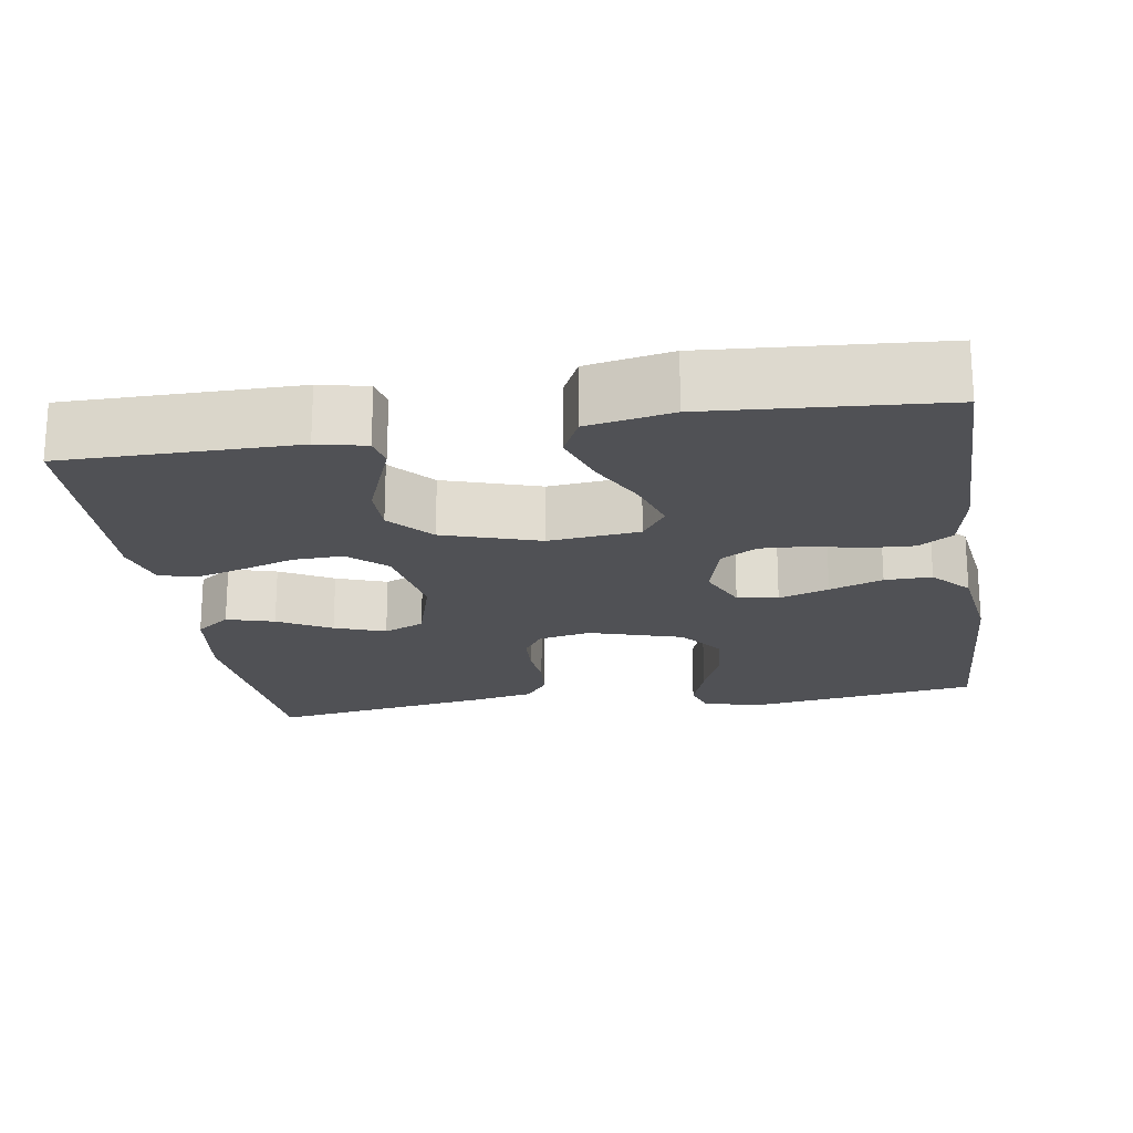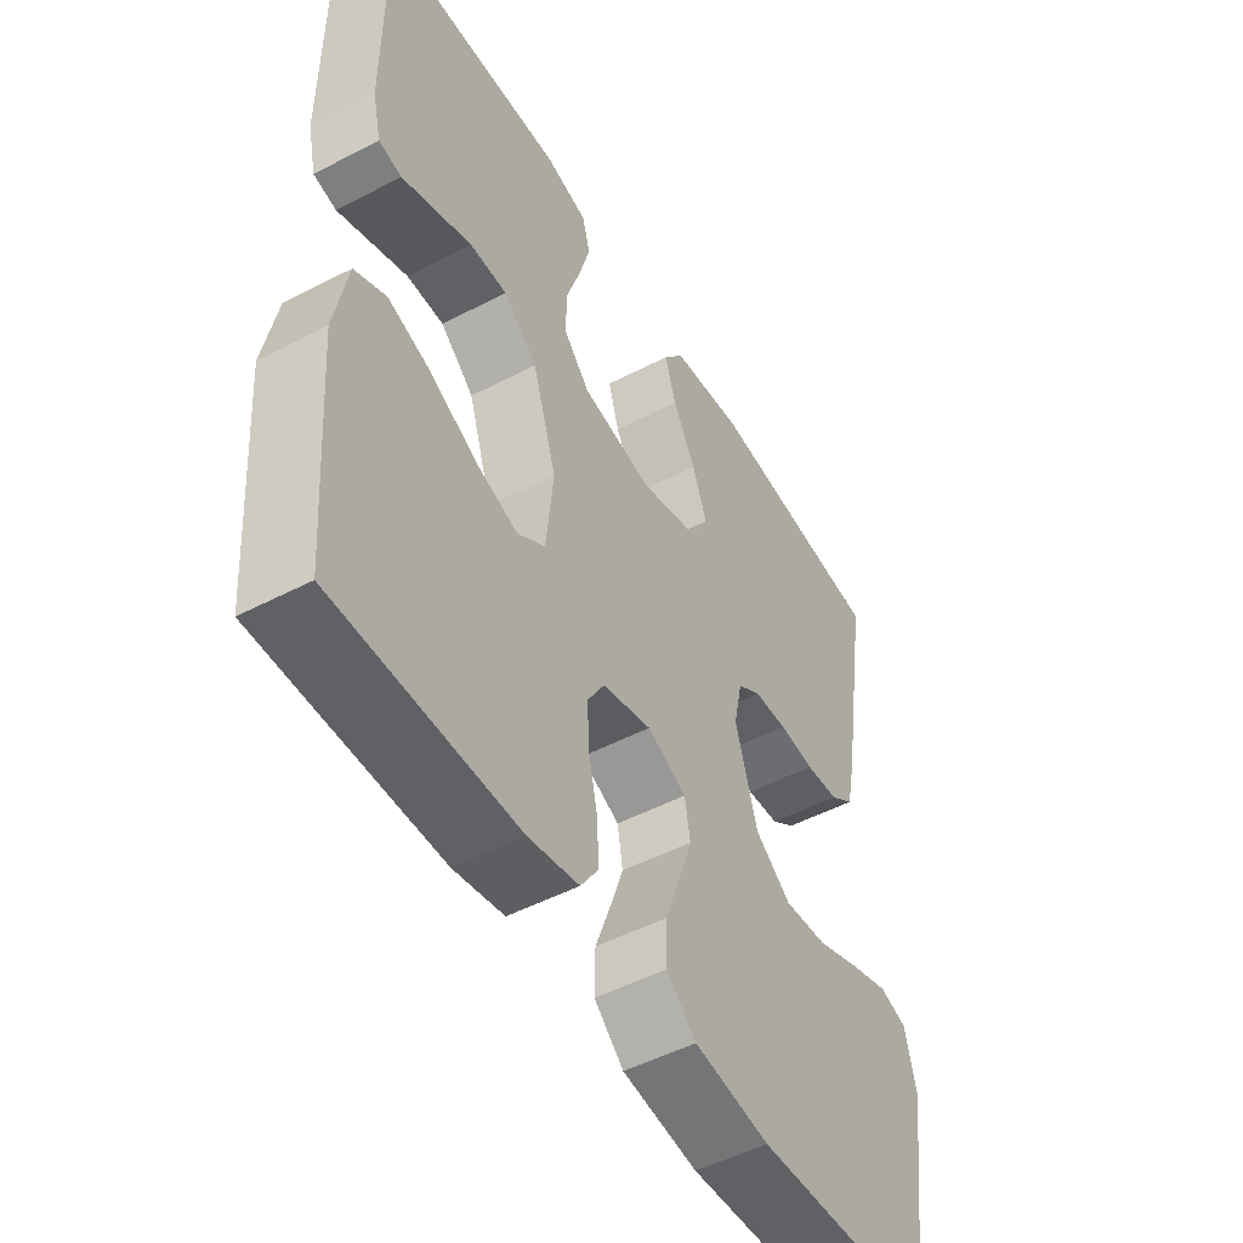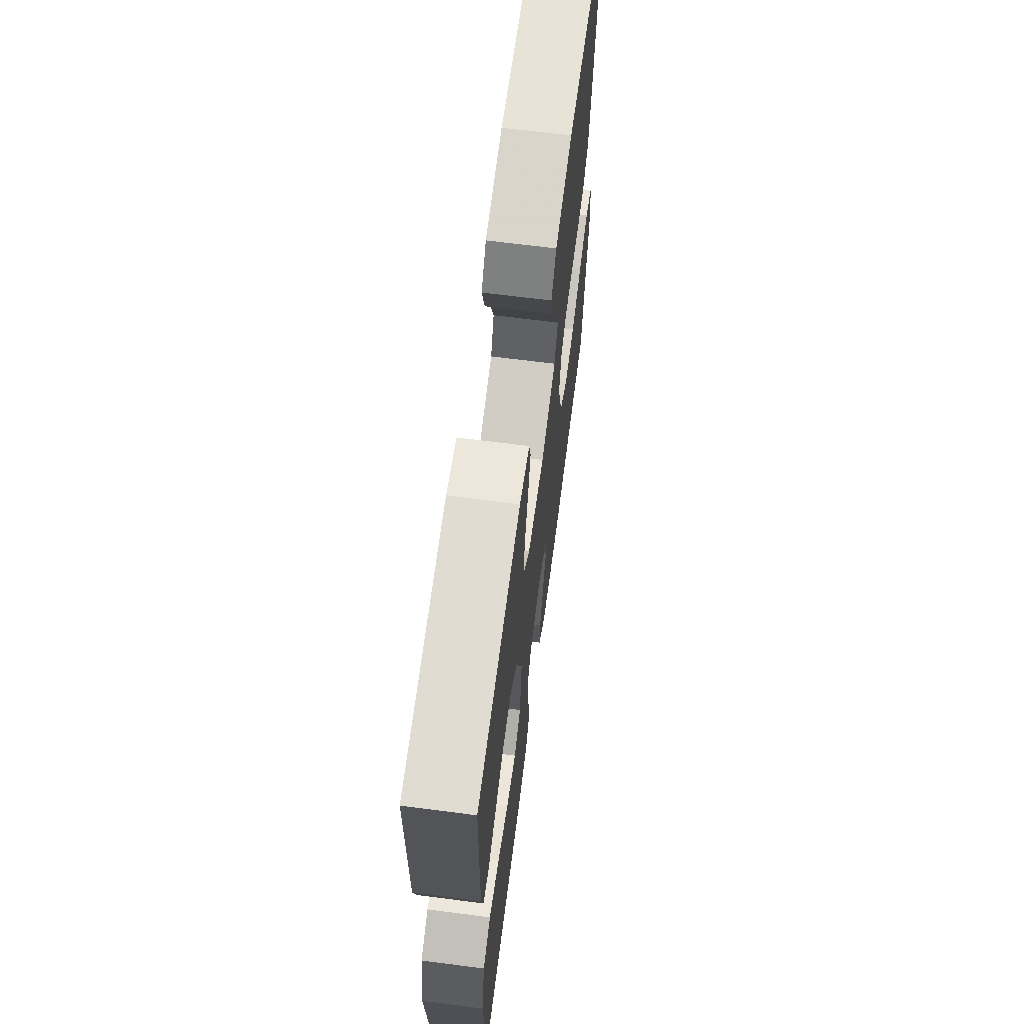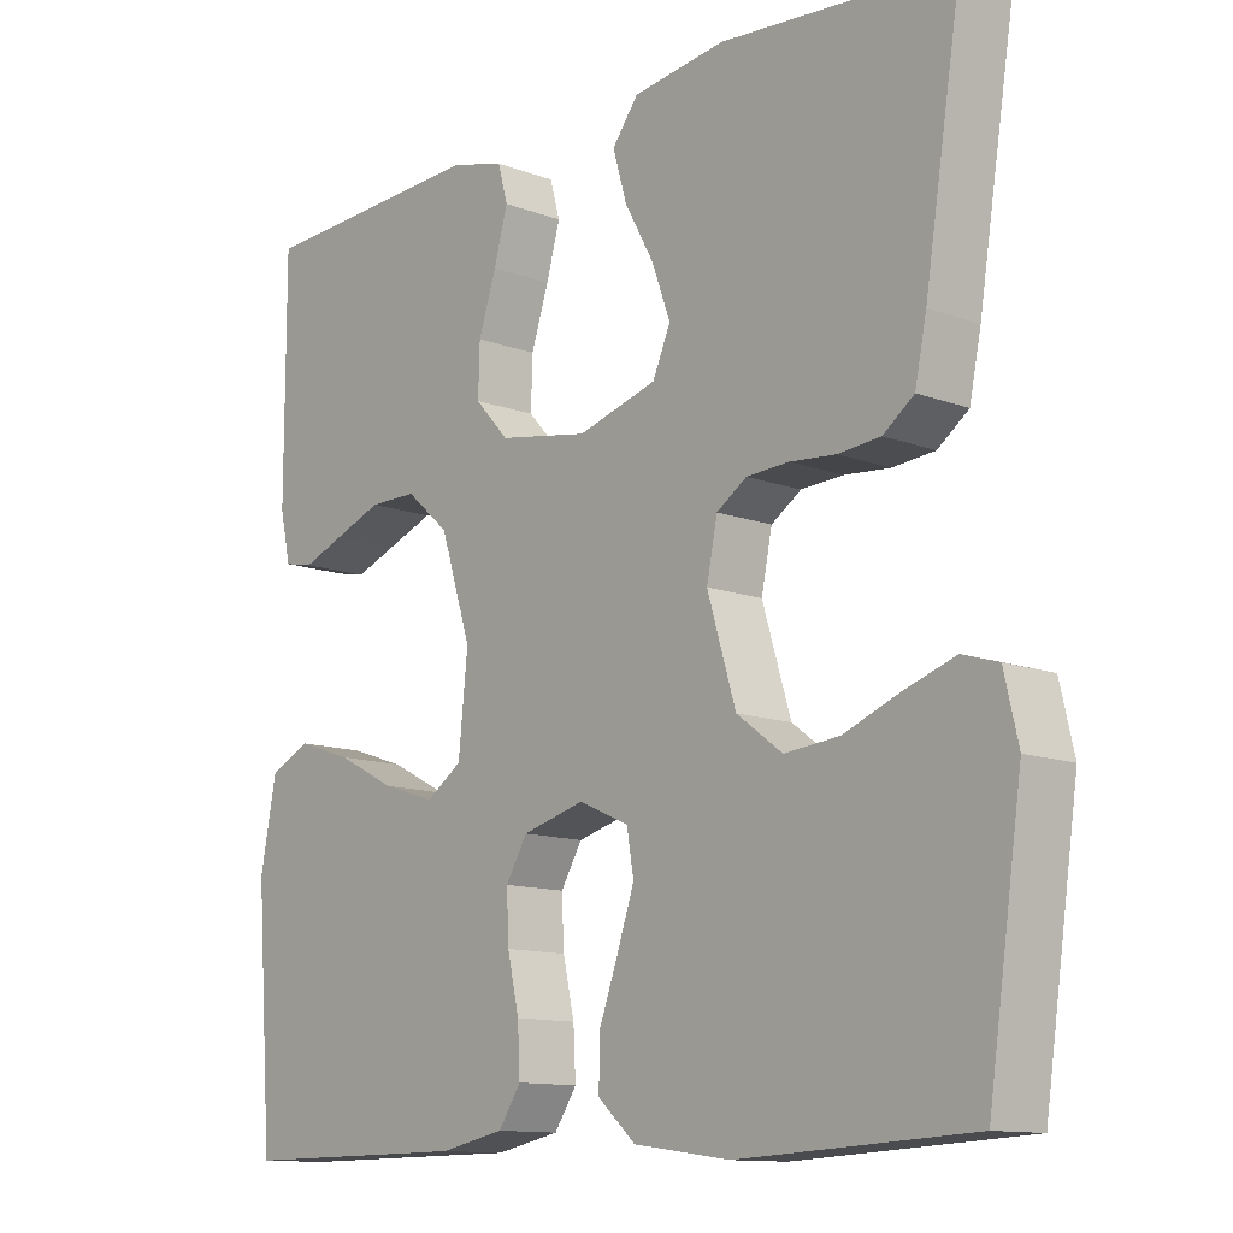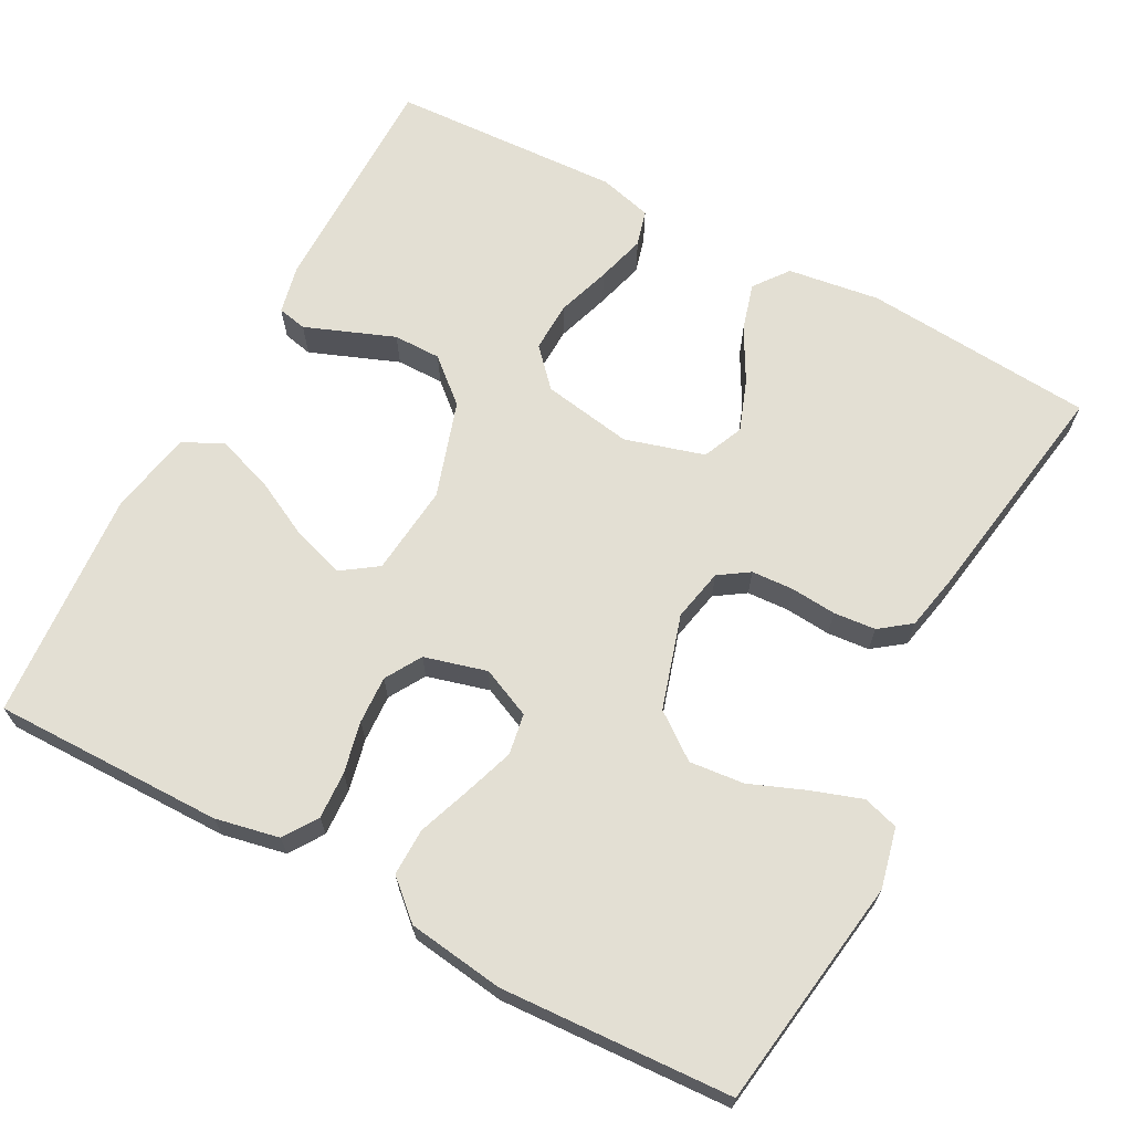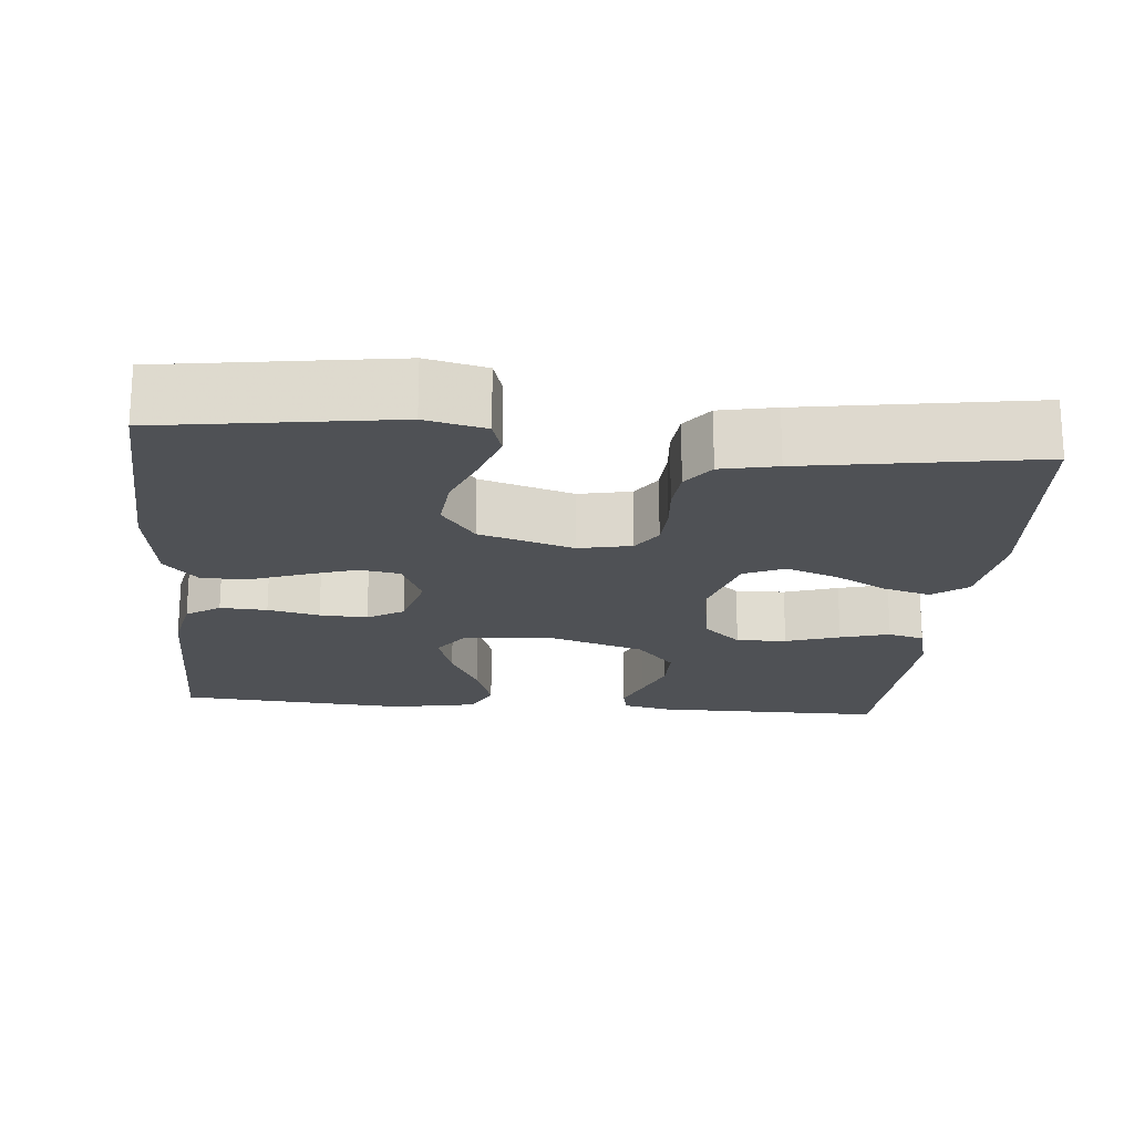
<metadata>
{"format":"obj","ext":"obj","renderer":"f3d","projection":"perspective","resolution":1024,"background":"white","views":[{"elev":-20.2,"azim":99.0,"up":"+Y"},{"elev":-50.1,"azim":119.8,"up":"+Z"},{"elev":66.5,"azim":97.4,"up":"+Z"},{"elev":-12.1,"azim":-131.6,"up":"+Z"},{"elev":67.1,"azim":-151.9,"up":"+Y"},{"elev":-19.8,"azim":-95.2,"up":"+Y"}]}
</metadata>
<code>
v -0.5 0.07 -0.5
v -0.544 0.07 -0.2
v -0.526 0.07 -0.122
v -0.48 0.07 -0.108
v -0.415 0.07 -0.13
v -0.342 0.07 -0.159
v -0.271 0.07 -0.166
v -0.212 0.07 -0.122
v -0.175 0.07 0
v -0.189 0.07 0.068
v -0.228 0.07 0.094
v -0.283 0.07 0.097
v -0.342 0.07 0.092
v -0.397 0.07 0.097
v -0.437 0.07 0.127
v -0.452 0.07 0.2
v -0.5 0.07 0.5
v -0.2 0.07 0.524
v -0.08 0.07 0.507
v -0.046 0.07 0.462
v -0.064 0.07 0.4
v -0.102 0.07 0.331
v -0.126 0.07 0.265
v -0.103 0.07 0.212
v 0 0.07 0.182
v 0.117 0.07 0.202
v 0.161 0.07 0.25
v 0.159 0.07 0.315
v 0.136 0.07 0.385
v 0.118 0.07 0.449
v 0.131 0.07 0.496
v 0.2 0.07 0.514
v 0.5 0.07 0.5
v 0.5 0.07 0.2
v 0.486 0.07 0.137
v 0.448 0.07 0.129
v 0.394 0.07 0.15
v 0.332 0.07 0.174
v 0.27 0.07 0.174
v 0.214 0.07 0.125
v 0.174 0.07 0
v 0.186 0.07 -0.118
v 0.232 0.07 -0.15
v 0.301 0.07 -0.128
v 0.377 0.07 -0.089
v 0.449 0.07 -0.065
v 0.501 0.07 -0.09
v 0.522 0.07 -0.2
v 0.5 0.07 -0.5
v 0.2 0.07 -0.498
v 0.117 0.07 -0.481
v 0.088 0.07 -0.437
v 0.091 0.07 -0.376
v 0.106 0.07 -0.309
v 0.109 0.07 -0.247
v 0.081 0.07 -0.2
v 0 0.07 -0.178
v -0.065 0.07 -0.207
v -0.074 0.07 -0.26
v -0.052 0.07 -0.325
v -0.027 0.07 -0.394
v -0.026 0.07 -0.455
v -0.075 0.07 -0.499
v -0.2 0.07 -0.516
v -0.5 0 -0.5
v -0.544 0 -0.2
v -0.526 0 -0.122
v -0.48 0 -0.108
v -0.415 0 -0.13
v -0.342 0 -0.159
v -0.271 0 -0.166
v -0.212 0 -0.122
v -0.175 0 0
v -0.189 0 0.068
v -0.228 0 0.094
v -0.283 0 0.097
v -0.342 0 0.092
v -0.397 0 0.097
v -0.437 0 0.127
v -0.452 0 0.2
v -0.5 0 0.5
v -0.2 0 0.524
v -0.08 0 0.507
v -0.046 0 0.462
v -0.064 0 0.4
v -0.102 0 0.331
v -0.126 0 0.265
v -0.103 0 0.212
v 0 0 0.182
v 0.117 0 0.202
v 0.161 0 0.25
v 0.159 0 0.315
v 0.136 0 0.385
v 0.118 0 0.449
v 0.131 0 0.496
v 0.2 0 0.514
v 0.5 0 0.5
v 0.5 0 0.2
v 0.486 0 0.137
v 0.448 0 0.129
v 0.394 0 0.15
v 0.332 0 0.174
v 0.27 0 0.174
v 0.214 0 0.125
v 0.174 0 0
v 0.186 0 -0.118
v 0.232 0 -0.15
v 0.301 0 -0.128
v 0.377 0 -0.089
v 0.449 0 -0.065
v 0.501 0 -0.09
v 0.522 0 -0.2
v 0.5 0 -0.5
v 0.2 0 -0.498
v 0.117 0 -0.481
v 0.088 0 -0.437
v 0.091 0 -0.376
v 0.106 0 -0.309
v 0.109 0 -0.247
v 0.081 0 -0.2
v 0 0 -0.178
v -0.065 0 -0.207
v -0.074 0 -0.26
v -0.052 0 -0.325
v -0.027 0 -0.394
v -0.026 0 -0.455
v -0.075 0 -0.499
v -0.2 0 -0.516
f 4 5 6
f 3 4 6
f 2 3 6
f 1 2 6
f 64 1 6
f 63 64 6
f 62 63 6
f 61 62 6
f 60 61 6
f 59 60 6 7
f 58 59 7 8
f 57 58 8 9
f 56 57 9 10
f 52 53 54
f 51 52 54
f 50 51 54
f 49 50 54
f 48 49 54
f 47 48 54
f 46 47 54
f 45 46 54
f 44 45 54
f 43 44 54 55
f 42 43 55 56
f 35 36 37
f 34 35 37
f 33 34 37
f 32 33 37
f 31 32 37
f 30 31 37
f 29 30 37
f 28 29 37
f 27 28 37 38
f 26 27 38 39
f 20 21 22
f 19 20 22
f 18 19 22
f 17 18 22
f 16 17 22
f 15 16 22
f 14 15 22
f 13 14 22
f 12 13 22
f 11 12 22 23
f 10 11 23 24
f 10 24 25
f 56 10 25
f 42 56 25
f 41 42 25
f 40 41 25 26
f 26 39 40
f 70 69 68
f 70 68 67
f 70 67 66
f 70 66 65
f 70 65 128
f 70 128 127
f 70 127 126
f 70 126 125
f 70 125 124
f 71 70 124 123
f 72 71 123 122
f 73 72 122 121
f 74 73 121 120
f 118 117 116
f 118 116 115
f 118 115 114
f 118 114 113
f 118 113 112
f 118 112 111
f 118 111 110
f 118 110 109
f 118 109 108
f 119 118 108 107
f 120 119 107 106
f 101 100 99
f 101 99 98
f 101 98 97
f 101 97 96
f 101 96 95
f 101 95 94
f 101 94 93
f 101 93 92
f 102 101 92 91
f 103 102 91 90
f 86 85 84
f 86 84 83
f 86 83 82
f 86 82 81
f 86 81 80
f 86 80 79
f 86 79 78
f 86 78 77
f 86 77 76
f 87 86 76 75
f 88 87 75 74
f 89 88 74
f 89 74 120
f 89 120 106
f 89 106 105
f 90 89 105 104
f 104 103 90
f 1 65 66 2
f 2 66 67 3
f 3 67 68 4
f 4 68 69 5
f 5 69 70 6
f 6 70 71 7
f 7 71 72 8
f 8 72 73 9
f 9 73 74 10
f 10 74 75 11
f 11 75 76 12
f 12 76 77 13
f 13 77 78 14
f 14 78 79 15
f 15 79 80 16
f 16 80 81 17
f 17 81 82 18
f 18 82 83 19
f 19 83 84 20
f 20 84 85 21
f 21 85 86 22
f 22 86 87 23
f 23 87 88 24
f 24 88 89 25
f 25 89 90 26
f 26 90 91 27
f 27 91 92 28
f 28 92 93 29
f 29 93 94 30
f 30 94 95 31
f 31 95 96 32
f 32 96 97 33
f 33 97 98 34
f 34 98 99 35
f 35 99 100 36
f 36 100 101 37
f 37 101 102 38
f 38 102 103 39
f 39 103 104 40
f 40 104 105 41
f 41 105 106 42
f 42 106 107 43
f 43 107 108 44
f 44 108 109 45
f 45 109 110 46
f 46 110 111 47
f 47 111 112 48
f 48 112 113 49
f 49 113 114 50
f 50 114 115 51
f 51 115 116 52
f 52 116 117 53
f 53 117 118 54
f 54 118 119 55
f 55 119 120 56
f 56 120 121 57
f 57 121 122 58
f 58 122 123 59
f 59 123 124 60
f 60 124 125 61
f 61 125 126 62
f 62 126 127 63
f 63 127 128 64
f 64 128 65 1

</code>
